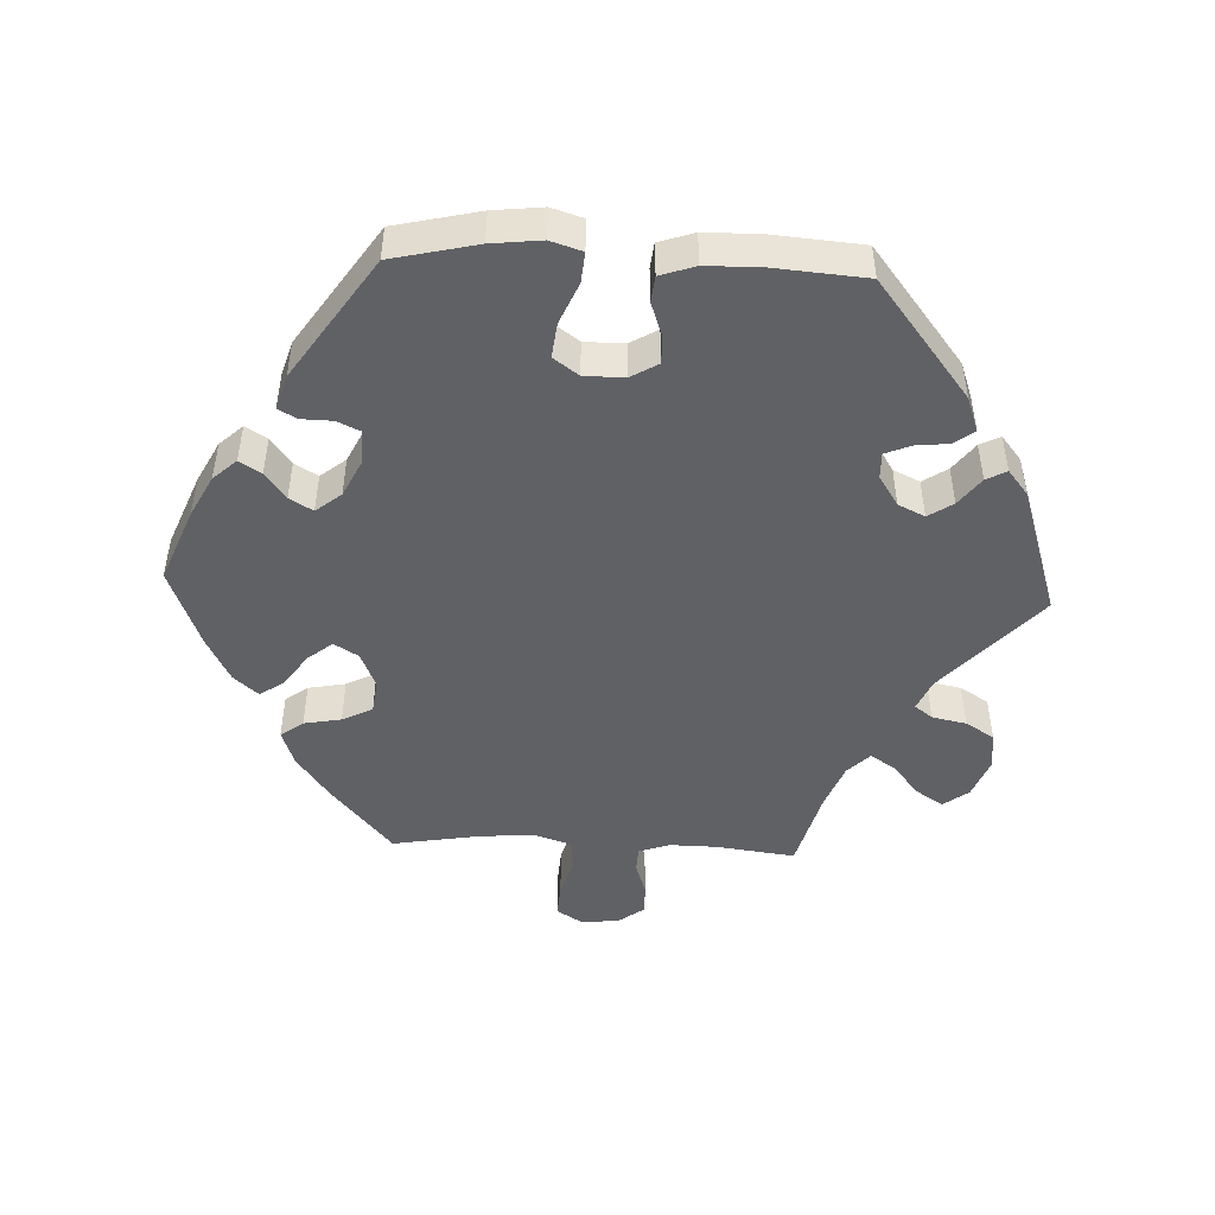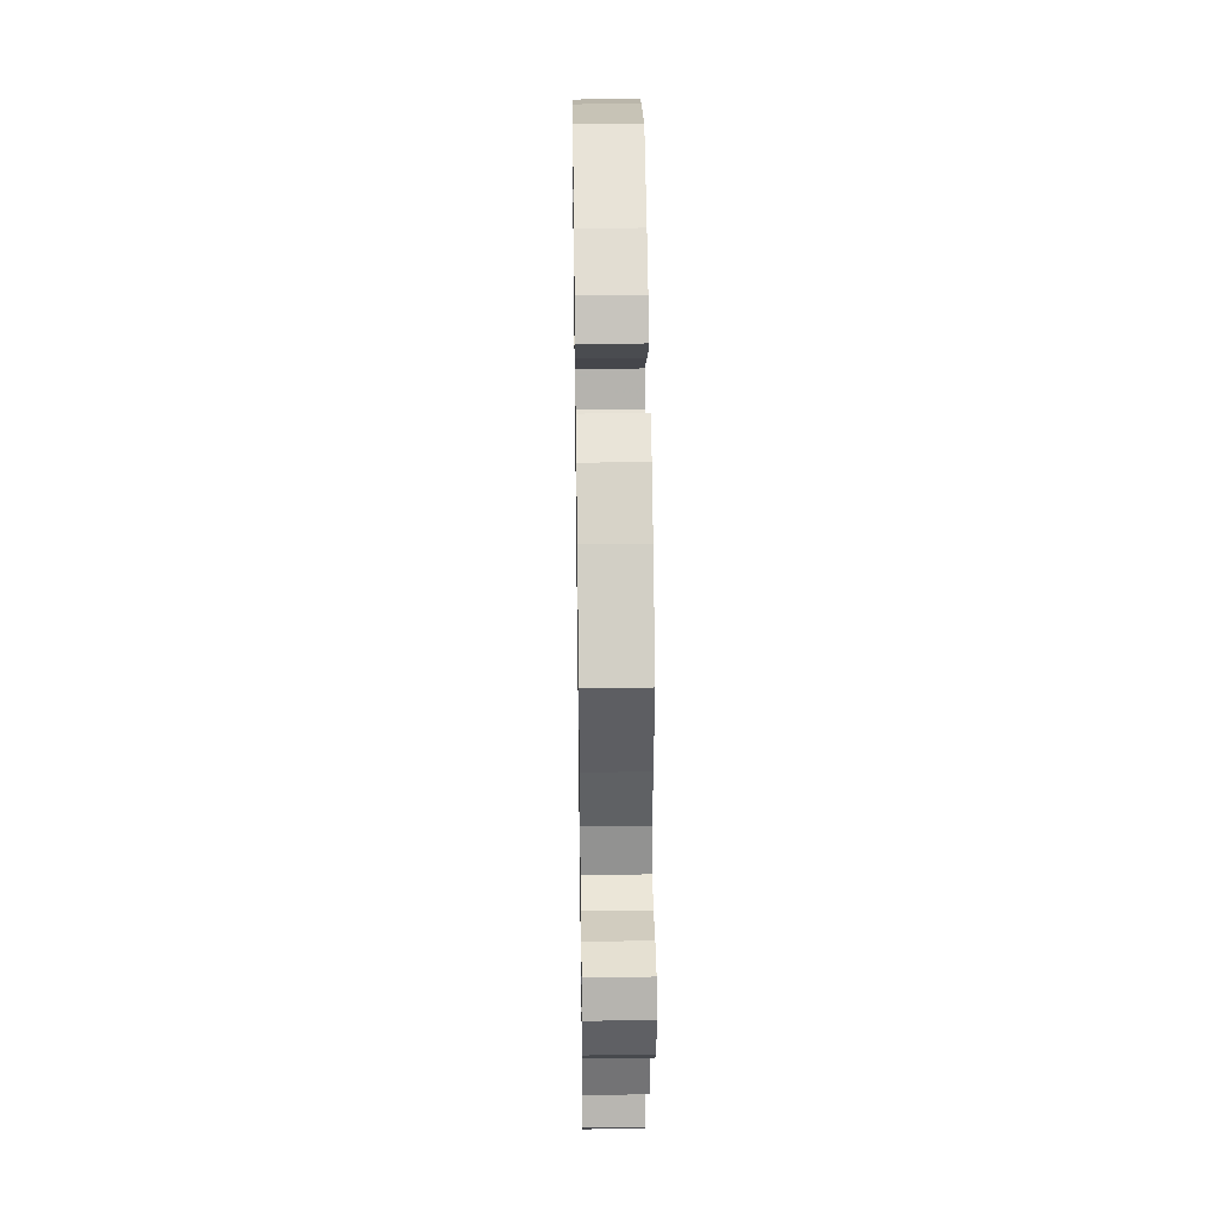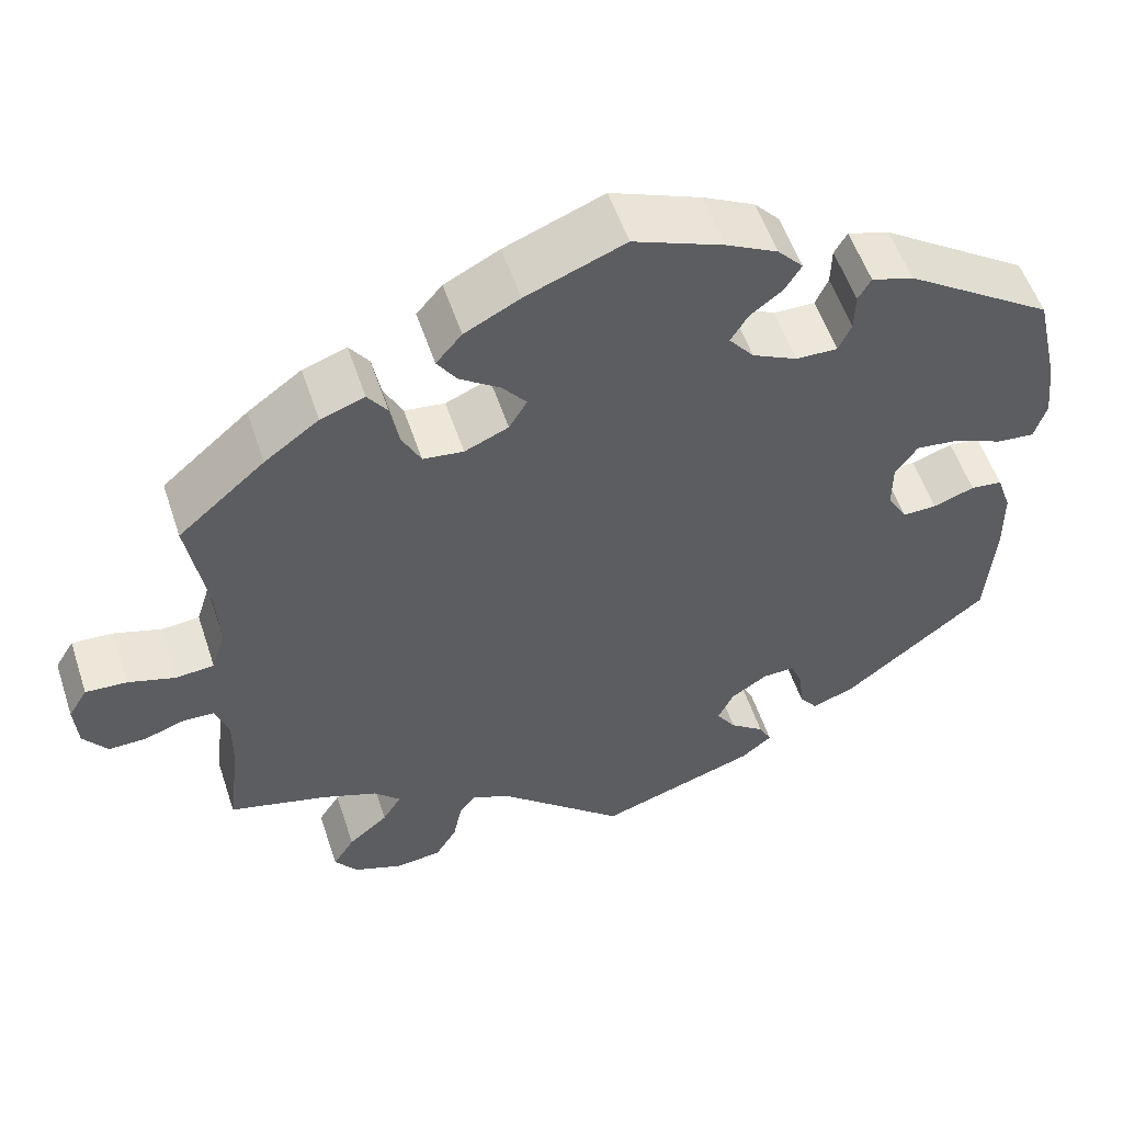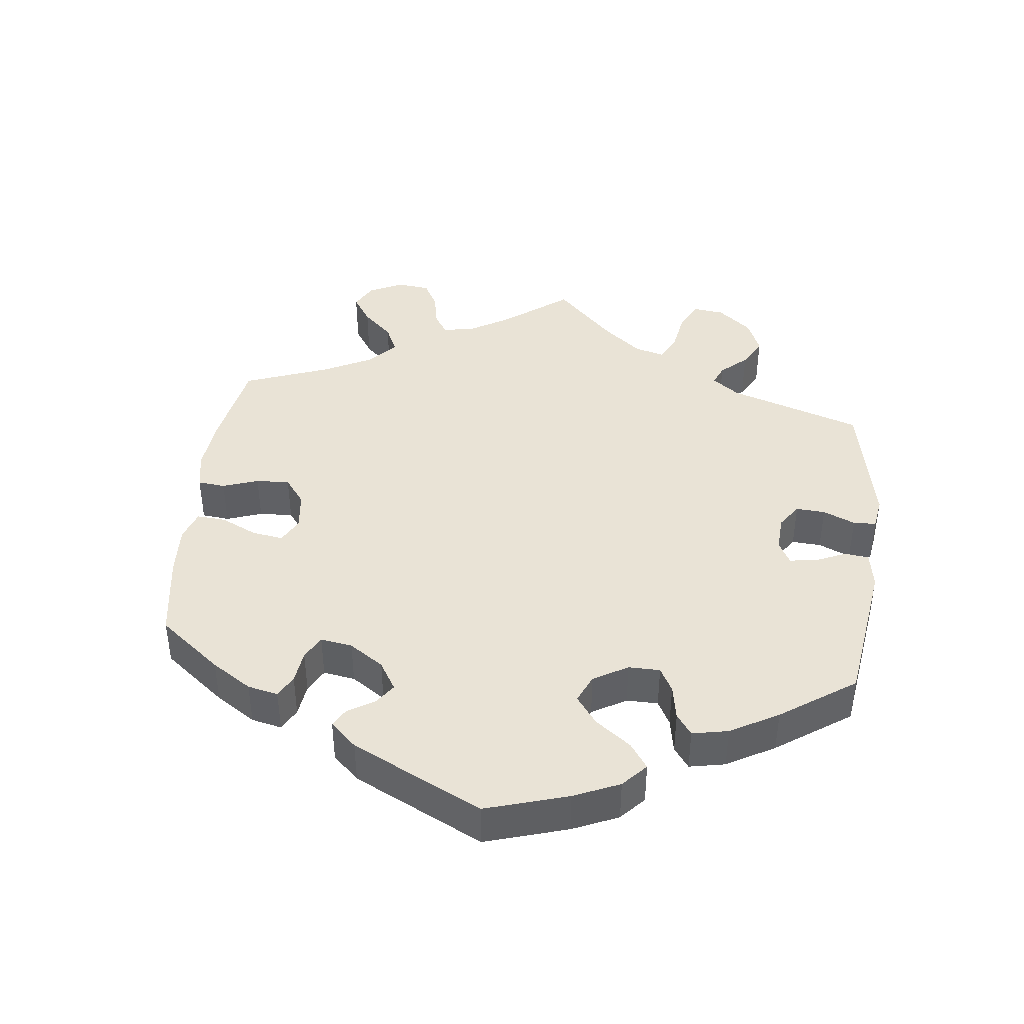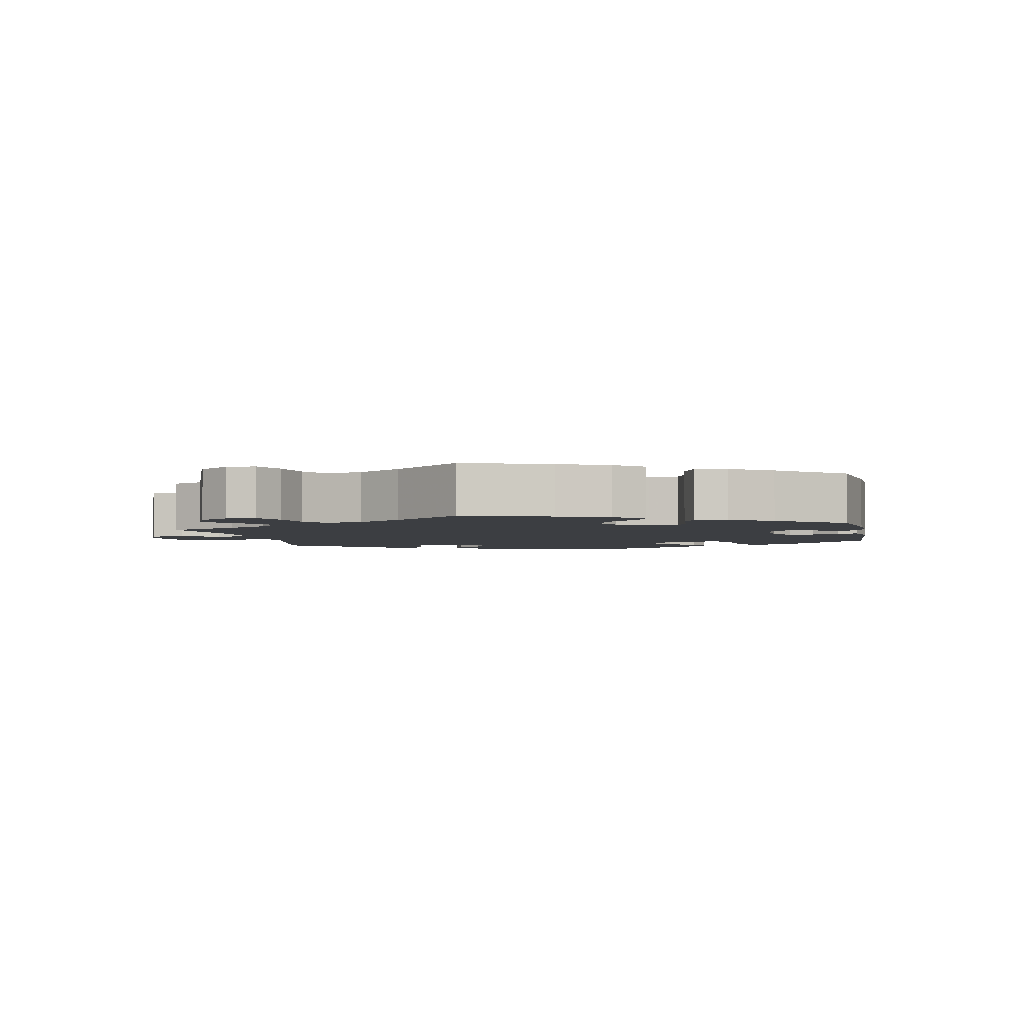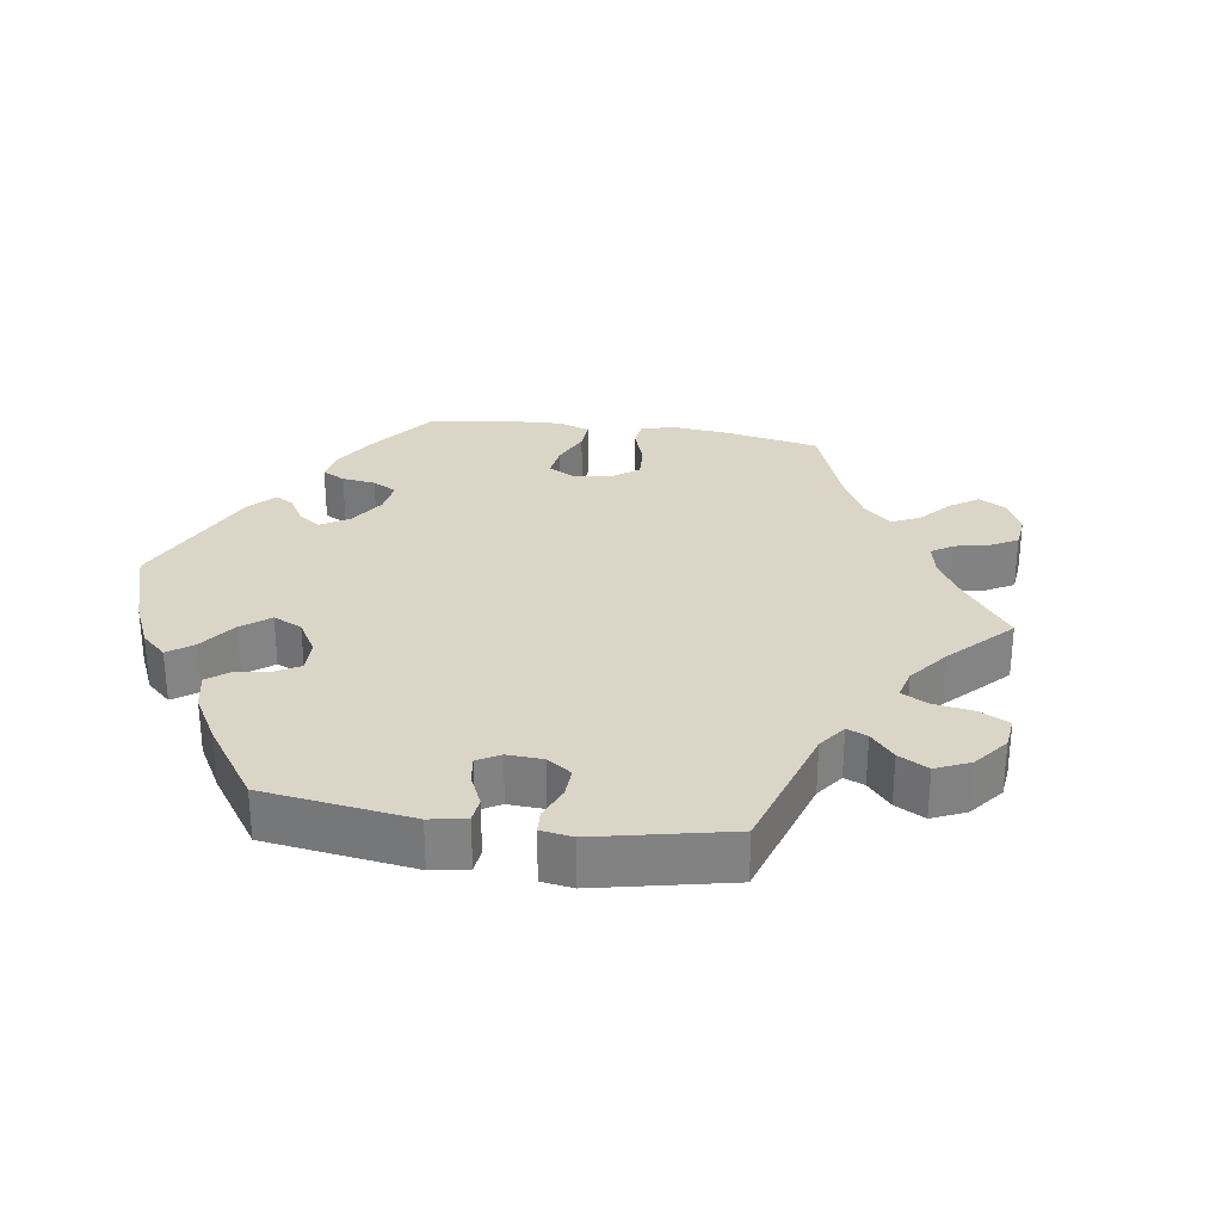
<metadata>
{"format":"obj","ext":"obj","renderer":"f3d","projection":"perspective","resolution":1024,"background":"white","views":[{"elev":-47.9,"azim":87.4,"up":"+Y"},{"elev":41.2,"azim":-90.9,"up":"+Z"},{"elev":54.7,"azim":-18.3,"up":"+Z"},{"elev":42.1,"azim":66.6,"up":"+Y"},{"elev":-3.3,"azim":-48.5,"up":"+Y"},{"elev":29.5,"azim":158.3,"up":"+Y"}]}
</metadata>
<code>
v 0.104 0.07 0.536
v 0.164 0.07 0.505
v 0.194 0.07 0.472
v 0.175 0.07 0.441
v 0.137 0.07 0.412
v 0.117 0.07 0.379
v 0.146 0.07 0.343
v 0.199 0.07 0.317
v 0.247 0.07 0.316
v 0.262 0.07 0.349
v 0.263 0.07 0.394
v 0.278 0.07 0.42
v 0.327 0.07 0.405
v 0.5 0.07 0.289
v 0.528 0.07 0.168
v 0.536 0.07 0.097
v 0.522 0.07 0.052
v 0.478 0.07 0.056
v 0.42 0.07 0.081
v 0.37 0.07 0.087
v 0.344 0.07 0.051
v 0.344 0.07 -0.006
v 0.367 0.07 -0.045
v 0.407 0.07 -0.044
v 0.455 0.07 -0.027
v 0.492 0.07 -0.031
v 0.509 0.07 -0.081
v 0.51 0.07 -0.16
v 0.5 0.07 -0.289
v 0.332 0.07 -0.421
v 0.282 0.07 -0.439
v 0.261 0.07 -0.411
v 0.256 0.07 -0.363
v 0.241 0.07 -0.327
v 0.204 0.07 -0.328
v 0.161 0.07 -0.356
v 0.143 0.07 -0.394
v 0.166 0.07 -0.429
v 0.206 0.07 -0.459
v 0.221 0.07 -0.488
v 0.185 0.07 -0.517
v 0 0.07 -0.578
v -0.149 0.07 -0.444
v -0.193 0.07 -0.425
v -0.212 0.07 -0.45
v -0.222 0.07 -0.499
v -0.247 0.07 -0.54
v -0.3 0.07 -0.546
v -0.357 0.07 -0.524
v -0.384 0.07 -0.488
v -0.359 0.07 -0.449
v -0.313 0.07 -0.411
v -0.291 0.07 -0.376
v -0.322 0.07 -0.345
v -0.386 0.07 -0.32
v -0.501 0.07 -0.289
v -0.487 0.07 -0.176
v -0.486 0.07 -0.109
v -0.501 0.07 -0.065
v -0.537 0.07 -0.063
v -0.584 0.07 -0.079
v -0.628 0.07 -0.08
v -0.656 0.07 -0.042
v -0.66 0.07 0.012
v -0.638 0.07 0.048
v -0.59 0.07 0.045
v -0.535 0.07 0.028
v -0.491 0.07 0.032
v -0.475 0.07 0.083
v -0.479 0.07 0.16
v -0.501 0.07 0.289
v -0.4 0.07 0.376
v -0.337 0.07 0.422
v -0.286 0.07 0.44
v -0.263 0.07 0.408
v -0.253 0.07 0.355
v -0.231 0.07 0.312
v -0.184 0.07 0.306
v -0.133 0.07 0.328
v -0.112 0.07 0.363
v -0.14 0.07 0.398
v -0.187 0.07 0.431
v -0.21 0.07 0.465
v -0.18 0.07 0.5
v -0.116 0.07 0.533
v -0.001 0.07 0.578
v 0.104 0 0.536
v 0.164 0 0.505
v 0.194 0 0.472
v 0.175 0 0.441
v 0.137 0 0.412
v 0.117 0 0.379
v 0.146 0 0.343
v 0.199 0 0.317
v 0.247 0 0.316
v 0.262 0 0.349
v 0.263 0 0.394
v 0.278 0 0.42
v 0.327 0 0.405
v 0.5 0 0.289
v 0.528 0 0.168
v 0.536 0 0.097
v 0.522 0 0.052
v 0.478 0 0.056
v 0.42 0 0.081
v 0.37 0 0.087
v 0.344 0 0.051
v 0.344 0 -0.006
v 0.367 0 -0.045
v 0.407 0 -0.044
v 0.455 0 -0.027
v 0.492 0 -0.031
v 0.509 0 -0.081
v 0.51 0 -0.16
v 0.5 0 -0.289
v 0.332 0 -0.421
v 0.282 0 -0.439
v 0.261 0 -0.411
v 0.256 0 -0.363
v 0.241 0 -0.327
v 0.204 0 -0.328
v 0.161 0 -0.356
v 0.143 0 -0.394
v 0.166 0 -0.429
v 0.206 0 -0.459
v 0.221 0 -0.488
v 0.185 0 -0.517
v 0 0 -0.578
v -0.149 0 -0.444
v -0.193 0 -0.425
v -0.212 0 -0.45
v -0.222 0 -0.499
v -0.247 0 -0.54
v -0.3 0 -0.546
v -0.357 0 -0.524
v -0.384 0 -0.488
v -0.359 0 -0.449
v -0.313 0 -0.411
v -0.291 0 -0.376
v -0.322 0 -0.345
v -0.386 0 -0.32
v -0.501 0 -0.289
v -0.487 0 -0.176
v -0.486 0 -0.109
v -0.501 0 -0.065
v -0.537 0 -0.063
v -0.584 0 -0.079
v -0.628 0 -0.08
v -0.656 0 -0.042
v -0.66 0 0.012
v -0.638 0 0.048
v -0.59 0 0.045
v -0.535 0 0.028
v -0.491 0 0.032
v -0.475 0 0.083
v -0.479 0 0.16
v -0.501 0 0.289
v -0.4 0 0.376
v -0.337 0 0.422
v -0.286 0 0.44
v -0.263 0 0.408
v -0.253 0 0.355
v -0.231 0 0.312
v -0.184 0 0.306
v -0.133 0 0.328
v -0.112 0 0.363
v -0.14 0 0.398
v -0.187 0 0.431
v -0.21 0 0.465
v -0.18 0 0.5
v -0.116 0 0.533
v -0.001 0 0.578
f 81 82 83 84
f 80 81 84 85
f 73 74 75 76
f 73 76 77
f 70 71 72 73
f 69 70 73 77
f 68 69 77 78
f 64 65 66 67
f 64 67 68
f 63 64 68
f 60 61 62 63
f 59 60 63 68
f 58 59 68 78
f 55 56 57
f 54 55 57 58
f 53 54 58 78
f 49 50 51 52
f 49 52 53
f 48 49 53
f 45 46 47 48
f 44 45 48 53
f 43 44 53 78
f 38 39 40 41
f 37 38 41 42
f 36 37 42 43
f 30 31 32 33
f 30 33 34
f 29 30 34
f 28 29 34 35
f 24 25 26 27
f 23 24 27 28
f 16 17 18 19
f 16 19 20
f 15 16 20
f 14 15 20
f 13 14 20 21
f 10 11 12 13
f 9 10 13 21
f 2 3 4 5
f 2 5 6
f 1 2 6
f 80 85 86 1
f 36 43 78 79
f 35 36 79 80
f 23 28 35
f 22 23 35 80
f 8 9 21 22
f 7 8 22 80
f 6 7 80
f 1 6 80
f 170 169 168 167
f 171 170 167 166
f 162 161 160 159
f 163 162 159
f 159 158 157 156
f 163 159 156 155
f 164 163 155 154
f 153 152 151 150
f 154 153 150
f 154 150 149
f 149 148 147 146
f 154 149 146 145
f 164 154 145 144
f 143 142 141
f 144 143 141 140
f 164 144 140 139
f 138 137 136 135
f 139 138 135
f 139 135 134
f 134 133 132 131
f 139 134 131 130
f 164 139 130 129
f 127 126 125 124
f 128 127 124 123
f 129 128 123 122
f 119 118 117 116
f 120 119 116
f 120 116 115
f 121 120 115 114
f 113 112 111 110
f 114 113 110 109
f 105 104 103 102
f 106 105 102
f 106 102 101
f 106 101 100
f 107 106 100 99
f 99 98 97 96
f 107 99 96 95
f 91 90 89 88
f 92 91 88
f 92 88 87
f 87 172 171 166
f 165 164 129 122
f 166 165 122 121
f 121 114 109
f 166 121 109 108
f 108 107 95 94
f 166 108 94 93
f 166 93 92
f 166 92 87
f 1 87 88 2
f 2 88 89 3
f 3 89 90 4
f 4 90 91 5
f 5 91 92 6
f 6 92 93 7
f 7 93 94 8
f 8 94 95 9
f 9 95 96 10
f 10 96 97 11
f 11 97 98 12
f 12 98 99 13
f 13 99 100 14
f 14 100 101 15
f 15 101 102 16
f 16 102 103 17
f 17 103 104 18
f 18 104 105 19
f 19 105 106 20
f 20 106 107 21
f 21 107 108 22
f 22 108 109 23
f 23 109 110 24
f 24 110 111 25
f 25 111 112 26
f 26 112 113 27
f 27 113 114 28
f 28 114 115 29
f 29 115 116 30
f 30 116 117 31
f 31 117 118 32
f 32 118 119 33
f 33 119 120 34
f 34 120 121 35
f 35 121 122 36
f 36 122 123 37
f 37 123 124 38
f 38 124 125 39
f 39 125 126 40
f 40 126 127 41
f 41 127 128 42
f 42 128 129 43
f 43 129 130 44
f 44 130 131 45
f 45 131 132 46
f 46 132 133 47
f 47 133 134 48
f 48 134 135 49
f 49 135 136 50
f 50 136 137 51
f 51 137 138 52
f 52 138 139 53
f 53 139 140 54
f 54 140 141 55
f 55 141 142 56
f 56 142 143 57
f 57 143 144 58
f 58 144 145 59
f 59 145 146 60
f 60 146 147 61
f 61 147 148 62
f 62 148 149 63
f 63 149 150 64
f 64 150 151 65
f 65 151 152 66
f 66 152 153 67
f 67 153 154 68
f 68 154 155 69
f 69 155 156 70
f 70 156 157 71
f 71 157 158 72
f 72 158 159 73
f 73 159 160 74
f 74 160 161 75
f 75 161 162 76
f 76 162 163 77
f 77 163 164 78
f 78 164 165 79
f 79 165 166 80
f 80 166 167 81
f 81 167 168 82
f 82 168 169 83
f 83 169 170 84
f 84 170 171 85
f 85 171 172 86
f 86 172 87 1

</code>
